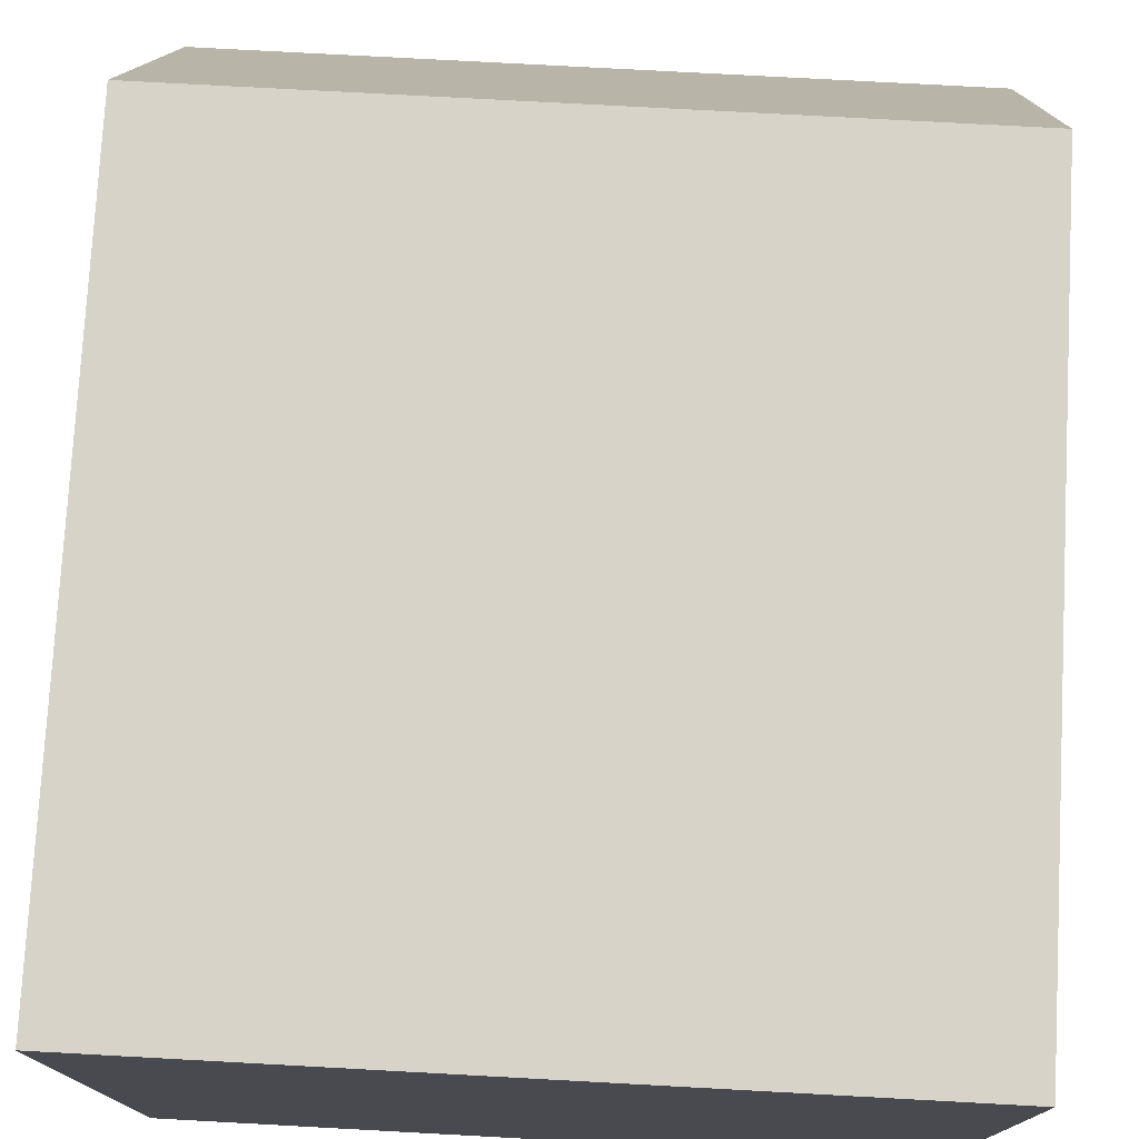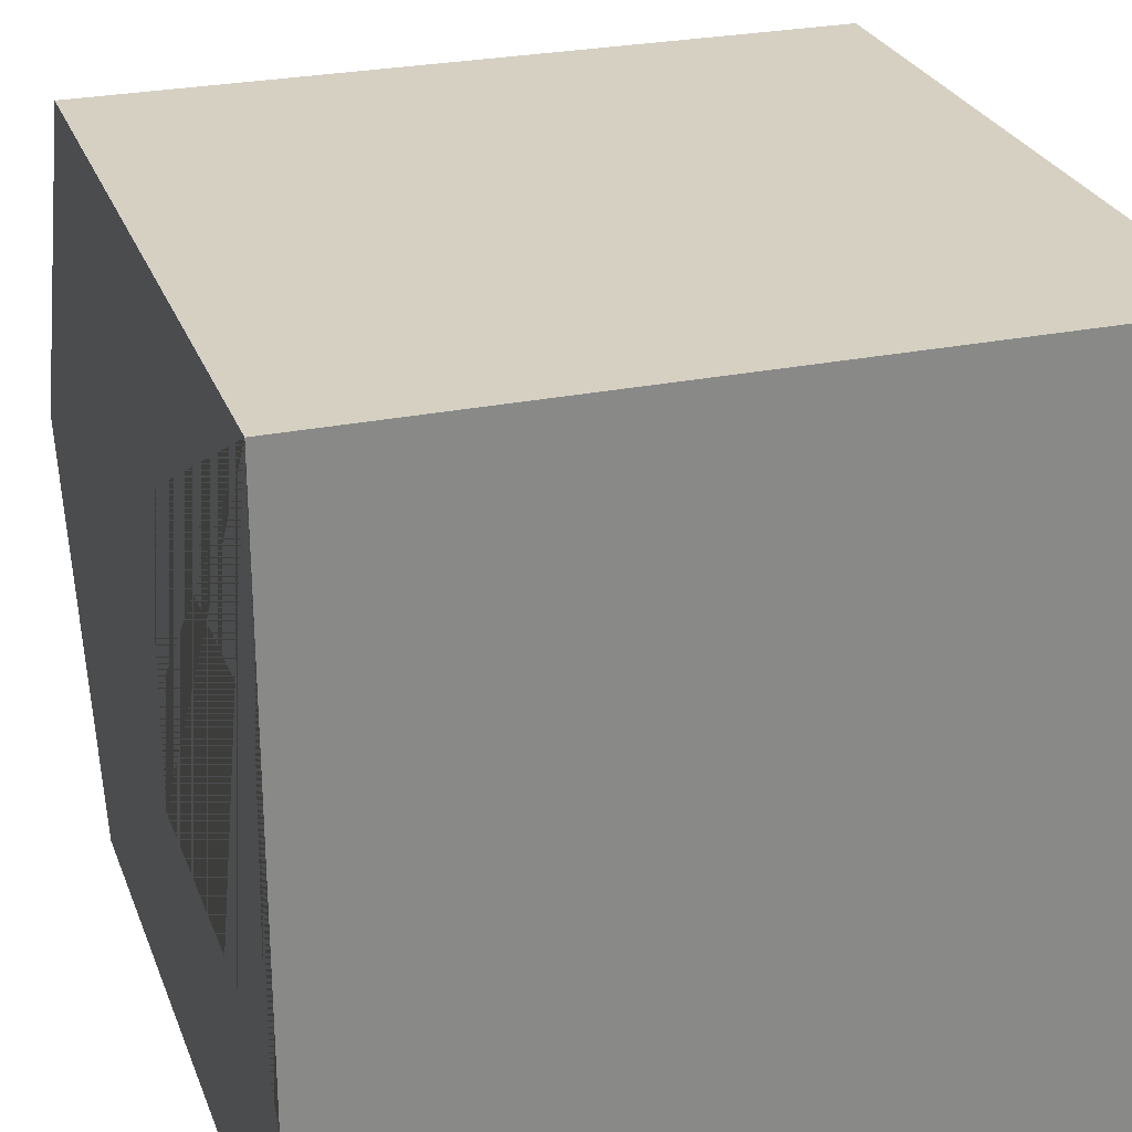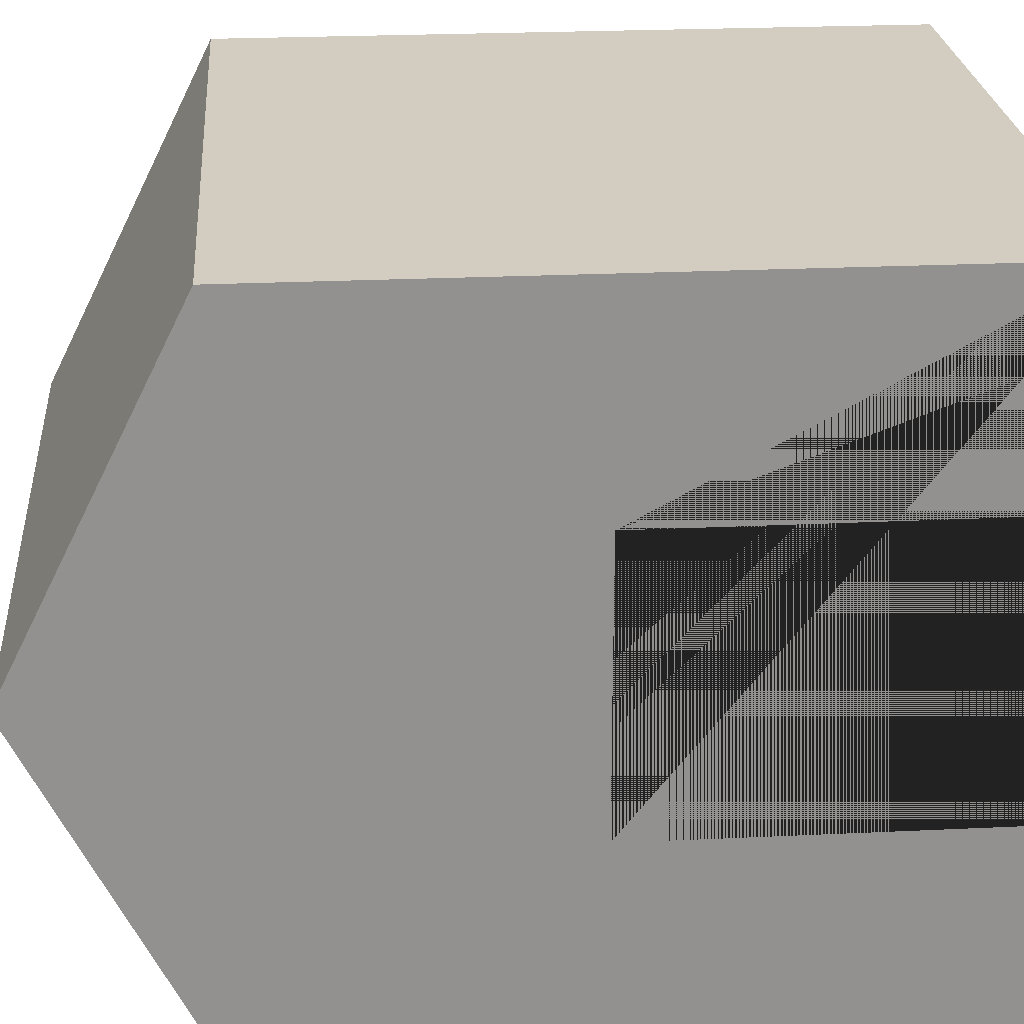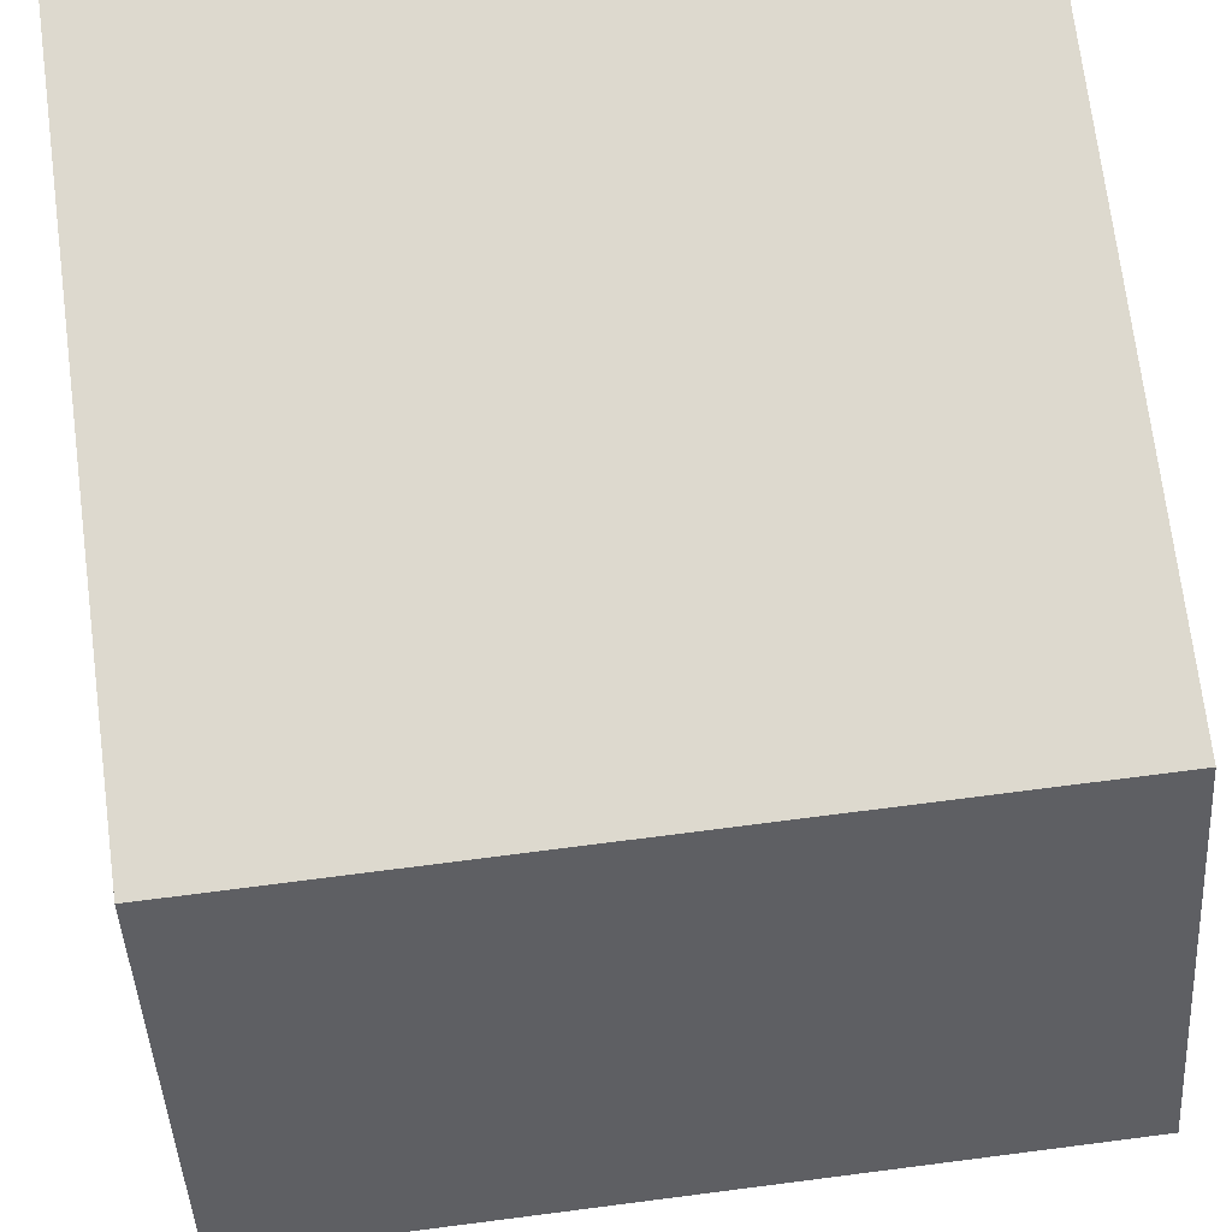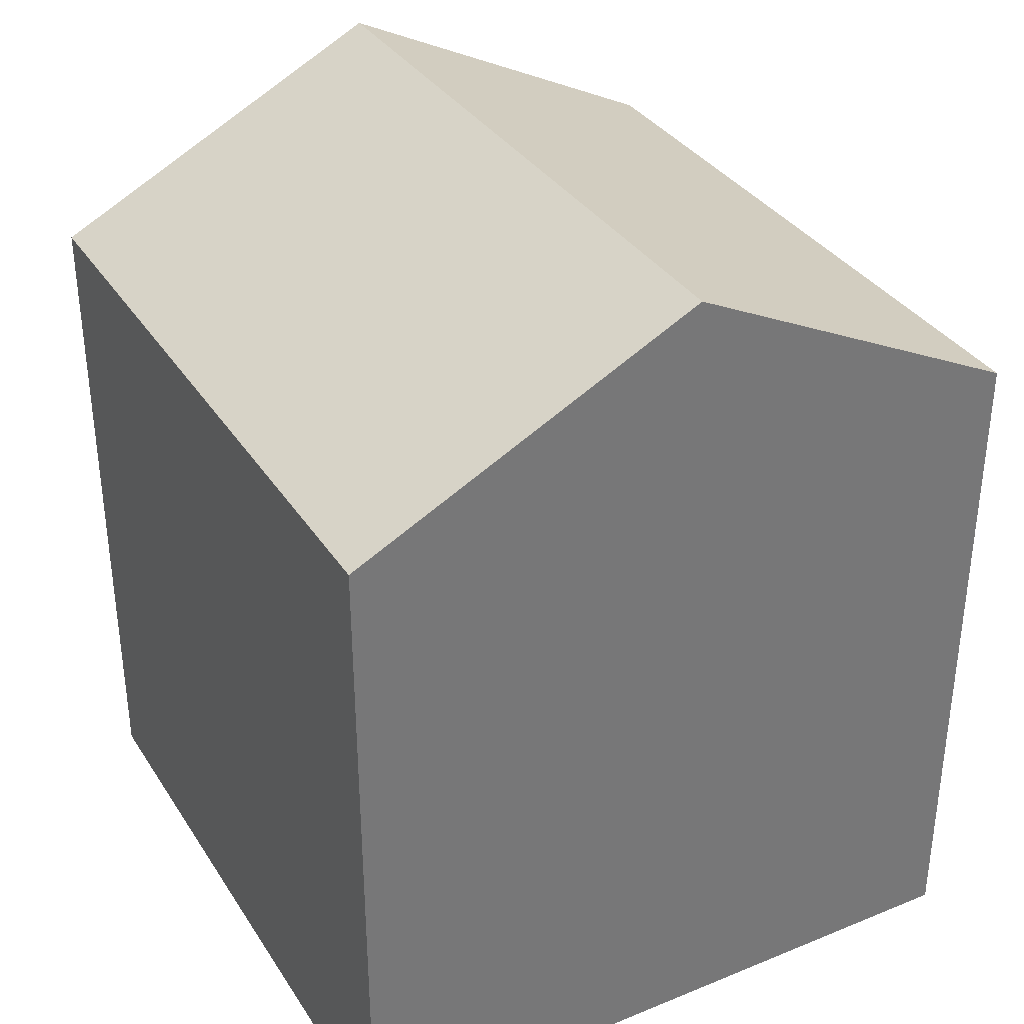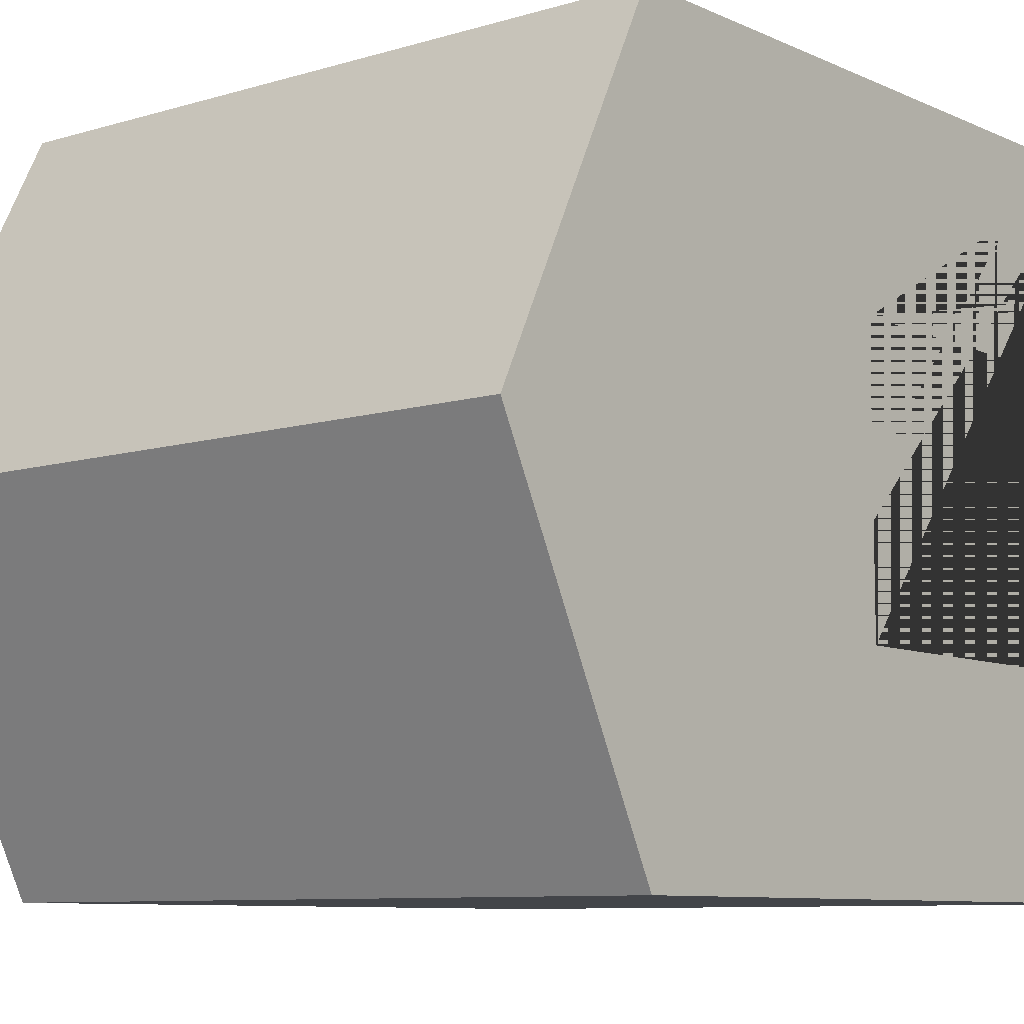
<metadata>
{"format":"obj","ext":"obj","renderer":"f3d","projection":"perspective","resolution":1024,"background":"white","views":[{"elev":76.4,"azim":3.1,"up":"+Z"},{"elev":26.5,"azim":-17.9,"up":"+Z"},{"elev":24.3,"azim":-94.5,"up":"+Z"},{"elev":71.8,"azim":172.7,"up":"+Z"},{"elev":34.7,"azim":61.5,"up":"+Y"},{"elev":-8.6,"azim":-140.5,"up":"+Z"}]}
</metadata>
<code>
o Cube_Cube.001
v 1 -1 -1
v 1 1 -1
v 1 -1 1
v 1 1 1
v -1 -1 -1
v -1 1 -1
v -1 -1 1
v -1 1 1
v 0.95 -0.95 -0.95
v 0.95 0.95 -0.95
v 0.95 -0.95 0.95
v 0.95 0.95 0.95
v -0.95 -0.95 -0.95
v -0.95 0.95 -0.95
v -0.95 -0.95 0.95
v -0.95 0.95 0.95
v 1 1.5 0
v -1 1.5 0
v -1 -0.9 -0.4
v -1 0.1 -0.4
v -1 -0.9 0.4
v -1 0.1 0.4
v -0.95 -0.9 -0.4
v -0.95 0.1 -0.4
v -0.95 -0.9 0.4
v -0.95 0.1 0.4
f 3 4 8 7
f 2 17 4 3 1
f 5 6 2 1
f 7 8 18 6 5 19 20 22 21
f 19 5 7 21
f 18 17 2 6
f 9 11 12 10
f 11 15 16 12
f 23 13 14 16 15 25 26 24
f 25 15 13 23
f 13 9 10 14
f 11 9 13 15
f 16 14 10 12
f 8 4 17 18
f 3 7 5 1
f 25 21 22 26
f 24 20 19 23
f 19 21 25 23
f 26 22 20 24

</code>
